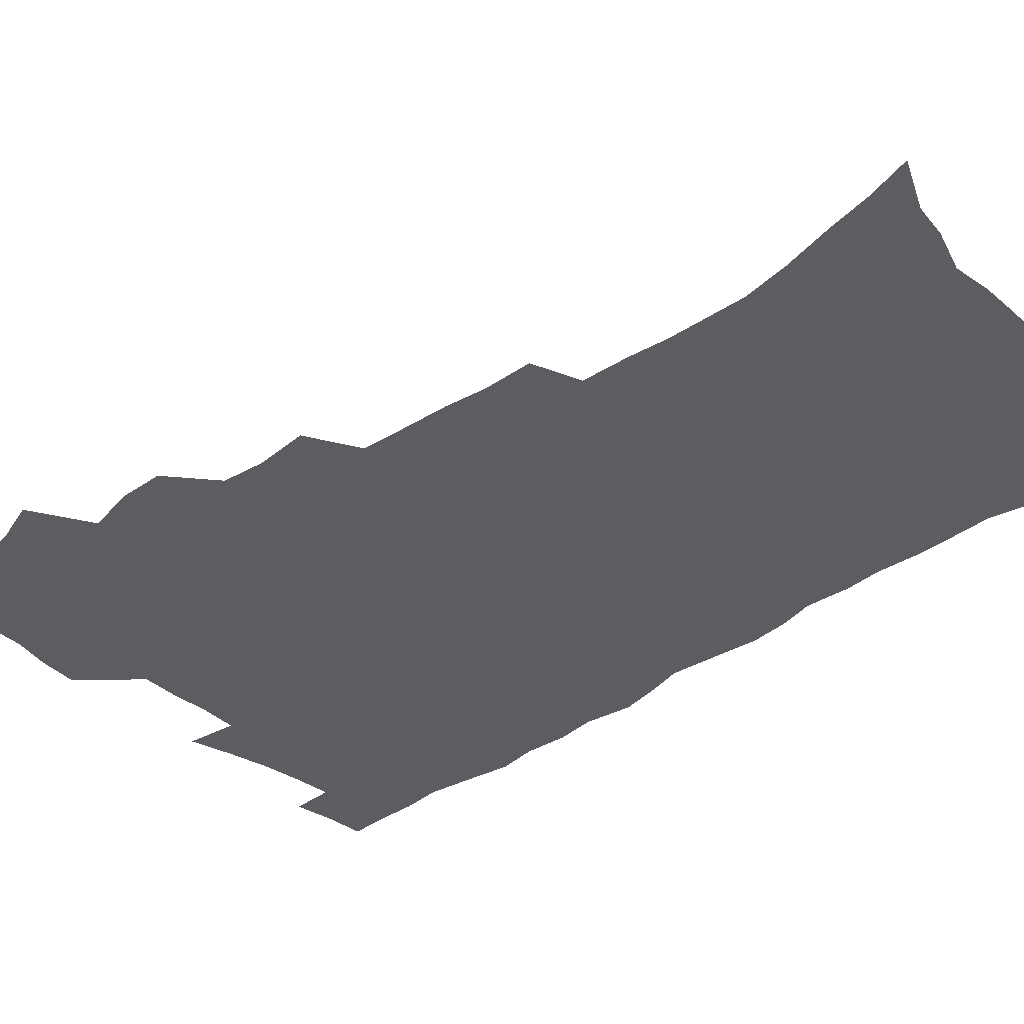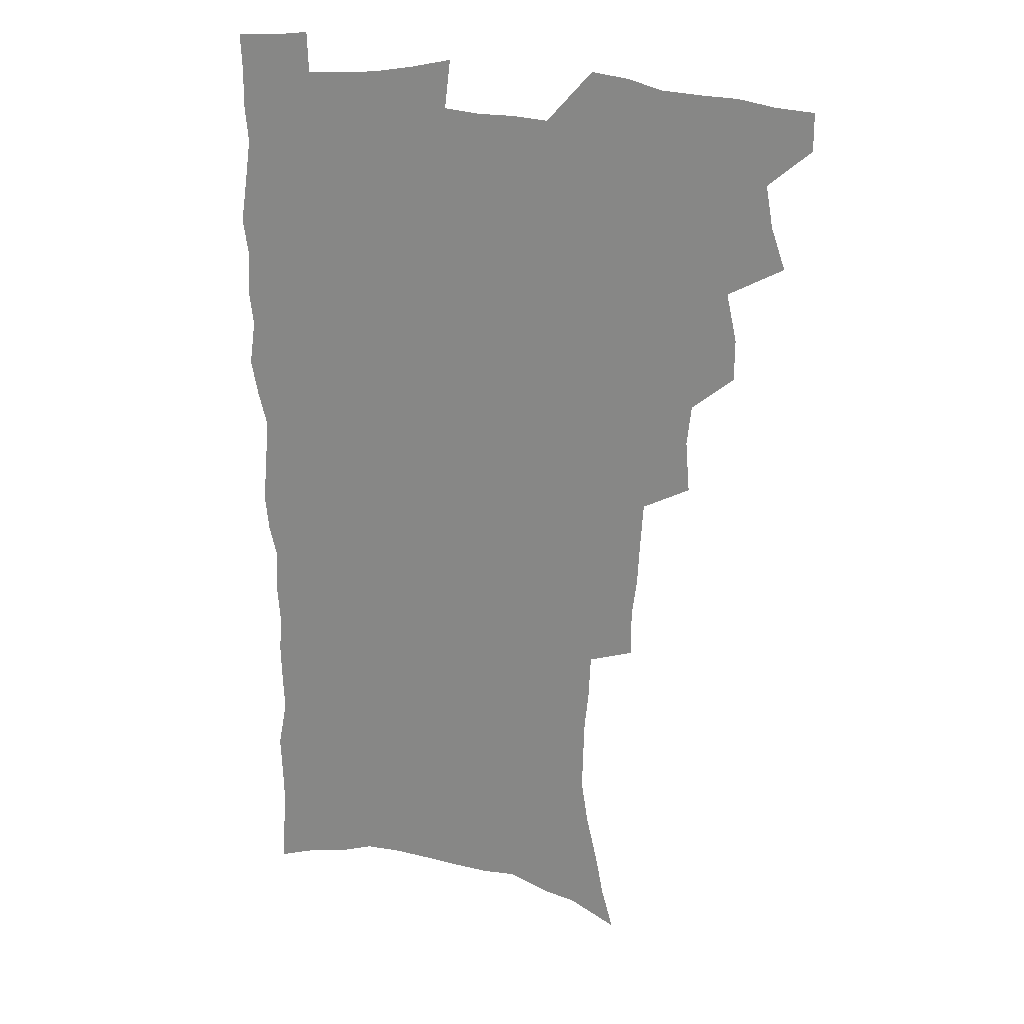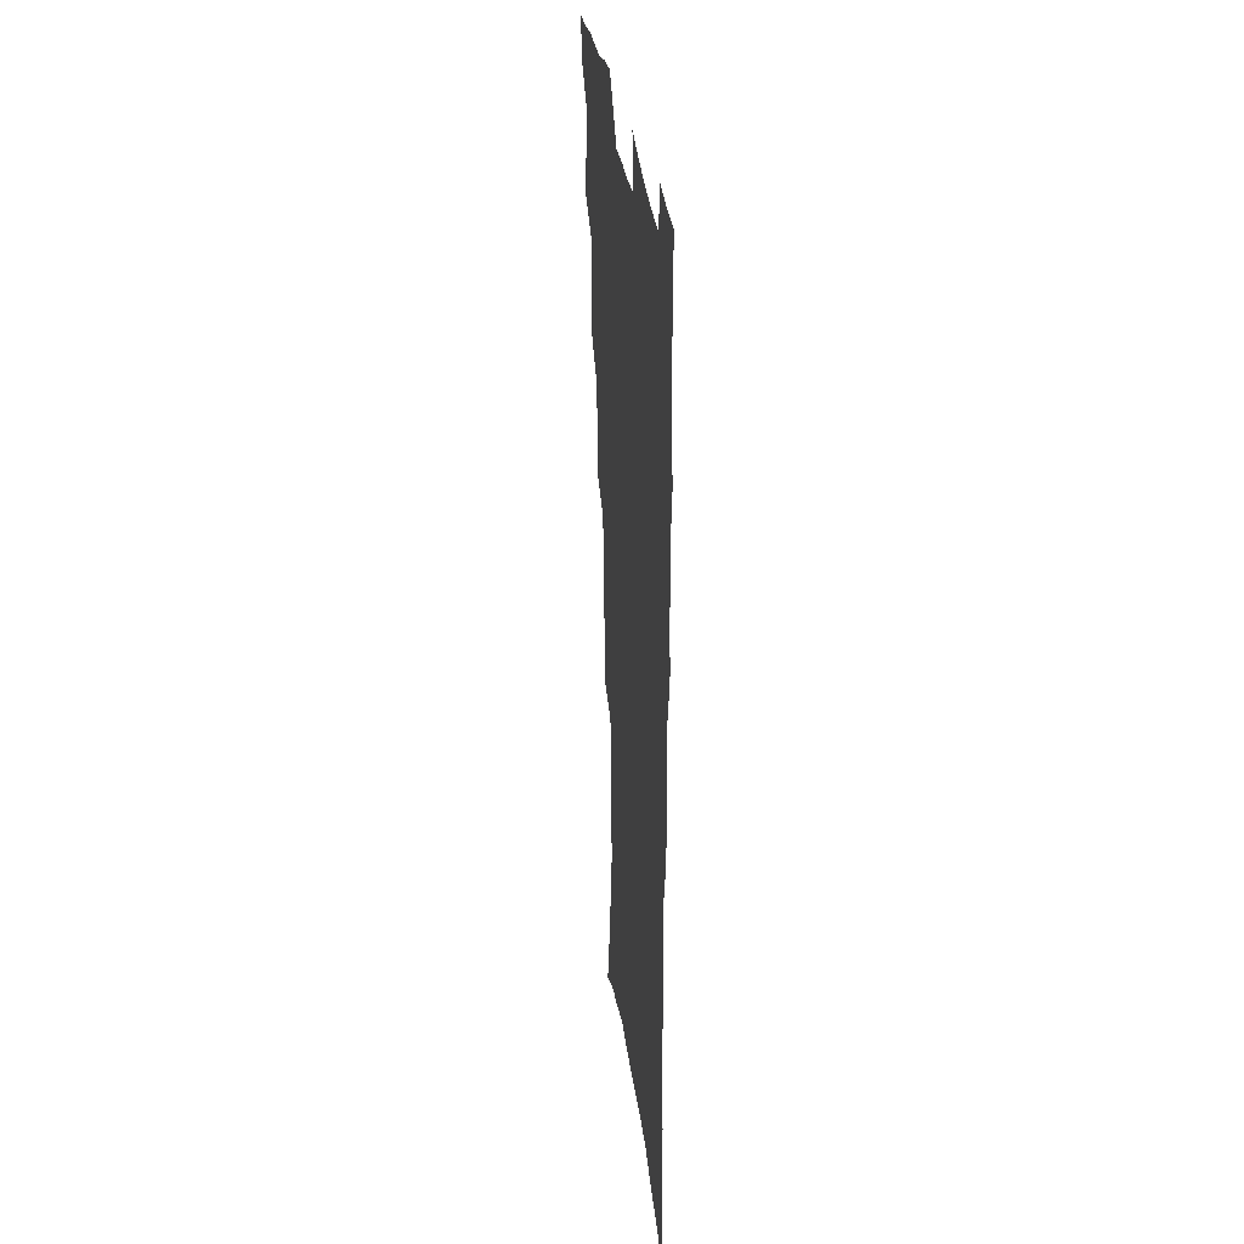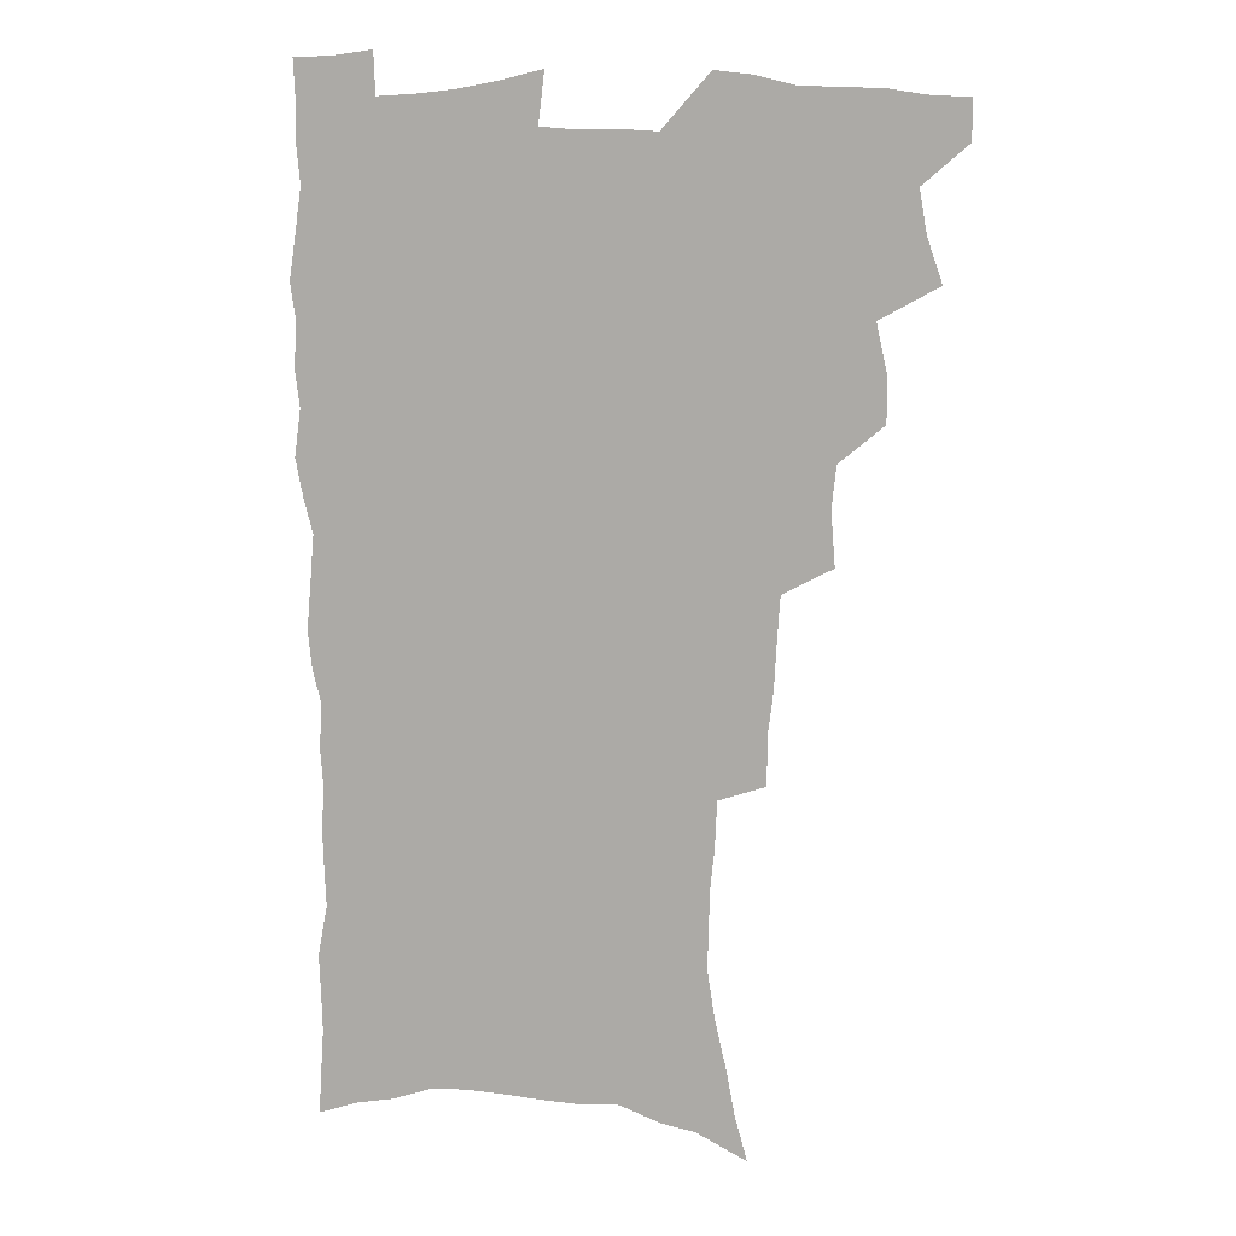
<metadata>
{"format":"obj","ext":"obj","renderer":"f3d","projection":"perspective","resolution":1024,"background":"white","views":[{"elev":-35.5,"azim":-46.8,"up":"+Z"},{"elev":22.7,"azim":-160.5,"up":"+Y"},{"elev":31.0,"azim":83.1,"up":"+Y"},{"elev":9.6,"azim":-166.0,"up":"+Y"}]}
</metadata>
<code>
v 480.3 536.8 0
v 480.3 551.6 0
v 489 489.3 0
v 494.6 505.7 0
v 497.5 522.1 0
v 497.4 536.9 0
v 495.6 552.5 0
v 507.3 441.8 0
v 507.2 458.3 0
v 511.3 477.1 0
v 515.1 493.6 0
v 512.7 507.6 0
v 514.3 522.7 0
v 513.2 537.4 0
v 510.2 554.9 0
v 524.3 391.6 0
v 525.9 412 0
v 524.2 427.9 0
v 527.9 447.2 0
v 528.1 463.3 0
v 527.7 478.5 0
v 529 494 0
v 529.7 508.9 0
v 529.6 523.2 0
v 528.5 537.5 0
v 525.4 555.3 0
v 547.6 312.6 0
v 547.5 331.2 0
v 545.5 347 0
v 544.5 364.3 0
v 543.3 381.6 0
v 542.5 399 0
v 542.5 416.3 0
v 545.5 435.6 0
v 543.7 449.6 0
v 545.1 465.7 0
v 545.7 480.9 0
v 544.3 495.1 0
v 544.8 509.6 0
v 544.2 524.1 0
v 542.7 538.8 0
v 540.2 556.1 0
v 553.5 172.3 0
v 558.2 189.4 0
v 561.4 206 0
v 565.9 225.4 0
v 568.7 243.6 0
v 568.3 258.1 0
v 567.9 273.6 0
v 566.3 288.4 0
v 565.4 306.4 0
v 564.6 324 0
v 562.9 339.4 0
v 561.9 355.7 0
v 560.8 371.8 0
v 560 388.3 0
v 560.2 405.6 0
v 560.1 421.9 0
v 559.8 437.2 0
v 561.7 453.9 0
v 560.4 467.5 0
v 560.9 482.3 0
v 561.9 496.5 0
v 560.1 510.8 0
v 558.7 525.5 0
v 557.1 540.8 0
v 554.4 559.7 0
v 572.6 181.5 0
v 573.3 195.3 0
v 580 218.2 0
v 582 235.5 0
v 582.7 251.6 0
v 582.7 267.3 0
v 581.3 281.3 0
v 579.5 295.5 0
v 580 315 0
v 579.1 331.1 0
v 578.1 346.4 0
v 577.6 362.5 0
v 575.8 376.9 0
v 576.1 394.1 0
v 574.8 408.4 0
v 575.7 425.2 0
v 575.1 439.7 0
v 575.6 454.9 0
v 575.6 469.2 0
v 575.9 483.5 0
v 575.3 497.4 0
v 575.6 511.1 0
v 574.1 525.4 0
v 572.2 541.2 0
v 568.8 561.4 0
v 585.6 183.8 0
v 591.7 206.5 0
v 595 226.1 0
v 595.1 240.7 0
v 596.6 259.5 0
v 595.5 272.8 0
v 594.2 286.7 0
v 594 304.2 0
v 592.8 318.9 0
v 591.5 333.1 0
v 592.5 352.3 0
v 591.4 366.2 0
v 590.3 381 0
v 590.1 396.8 0
v 590.3 412.2 0
v 590.4 427.6 0
v 589.8 441.5 0
v 589.9 456.1 0
v 590.7 471.1 0
v 590.4 484.3 0
v 589.8 498 0
v 589.3 511.8 0
v 588.1 526.5 0
v 587.2 541 0
v 601.5 189.4 0
v 605.3 209.7 0
v 607.1 227.7 0
v 607.8 244.4 0
v 608 260.3 0
v 607.3 274.6 0
v 606.9 290.8 0
v 606.3 306.6 0
v 605.8 323.1 0
v 605.9 340.2 0
v 605 352.2 0
v 604.5 368.8 0
v 604.2 384.2 0
v 604.5 400.5 0
v 603.9 413.5 0
v 604.1 428.8 0
v 603.8 442.8 0
v 603.8 456.9 0
v 604 470.9 0
v 604.1 484.6 0
v 604.3 498.3 0
v 603.6 512.2 0
v 602.3 527.1 0
v 601.5 541.9 0
v 615.3 188.3 0
v 618.8 213 0
v 619.9 230.8 0
v 620 246 0
v 620.1 262.7 0
v 619.6 277.2 0
v 619 291.9 0
v 618.8 309.4 0
v 618.6 326.5 0
v 618.2 341.2 0
v 617.7 354.5 0
v 617.5 370.2 0
v 617.2 385 0
v 617.2 400.3 0
v 617 413.3 0
v 617.4 429.8 0
v 617.3 443.3 0
v 617.6 457.8 0
v 617.8 471.5 0
v 617.7 484.8 0
v 617.9 498.5 0
v 617.9 512 0
v 617.9 525.7 0
v 616.2 541.7 0
v 630 188.7 0
v 631.6 212.2 0
v 632.2 231.1 0
v 632.3 247.7 0
v 632.2 264 0
v 631.9 278.7 0
v 631.6 295.1 0
v 631.1 310.3 0
v 630.9 326.2 0
v 630.6 341.1 0
v 630.4 355.7 0
v 630.3 370.4 0
v 630.2 386.2 0
v 630.2 400.2 0
v 630.3 414.7 0
v 630.5 430.1 0
v 630.7 443.5 0
v 631 457.7 0
v 631.2 471.3 0
v 631.3 484.8 0
v 631.6 498.5 0
v 631.7 512 0
v 631.7 525.5 0
v 630.4 542.9 0
v 628.1 562.4 0
v 644.7 189.6 0
v 644.7 213.4 0
v 644.6 231 0
v 644.7 246 0
v 644.3 263.6 0
v 644.2 279.4 0
v 643.9 294.8 0
v 643.3 311.7 0
v 643.2 326.4 0
v 643.2 340.3 0
v 643.2 354.8 0
v 643 371 0
v 643.1 385.7 0
v 643.3 400.1 0
v 643.5 414.6 0
v 643.6 429.5 0
v 644 443.2 0
v 644.3 457.4 0
v 644.7 471.1 0
v 645.1 485.2 0
v 645.4 498.6 0
v 645.5 511.9 0
v 645.6 526 0
v 645.5 541.4 0
v 644.4 558.7 0
v 659.2 190.2 0
v 657.9 211.7 0
v 657.4 228.9 0
v 656.9 245.6 0
v 658.5 257.5 0
v 656.6 277.6 0
v 656.3 293.4 0
v 656 309.1 0
v 655.6 325.4 0
v 655.6 340.2 0
v 655.8 354.7 0
v 655.8 369.8 0
v 656.1 384.5 0
v 656.6 398.5 0
v 656.8 413.4 0
v 657.3 427.5 0
v 657.5 442.2 0
v 658.3 455.8 0
v 658.3 470.5 0
v 658.7 484.4 0
v 658.9 498.2 0
v 659.5 511.9 0
v 659.8 525.9 0
v 660.3 539.9 0
v 660.1 555.9 0
v 673.4 189.5 0
v 671.7 208.6 0
v 670 228.2 0
v 670.6 242 0
v 670.2 257.8 0
v 668.3 278.6 0
v 668.8 292 0
v 667.9 309.3 0
v 667.8 324.3 0
v 668.3 338.5 0
v 668.9 352.5 0
v 668.5 368.6 0
v 669.4 382.3 0
v 669.9 396.6 0
v 671.5 410 0
v 671.5 425 0
v 671.2 440.6 0
v 672 454.5 0
v 672.4 469 0
v 672 484.1 0
v 672.8 497.6 0
v 673.4 511.3 0
v 674.2 525.5 0
v 674.6 539.8 0
v 675.2 554.4 0
v 689 184 0
v 686.3 204.1 0
v 683.2 225.3 0
v 683.6 239.9 0
v 682.5 257.1 0
v 682.8 272.3 0
v 681.5 289.5 0
v 681.9 304 0
v 680.2 321.6 0
v 682.2 334.2 0
v 682.4 349.1 0
v 683.6 363.2 0
v 683.3 378.9 0
v 684.1 393.3 0
v 685.2 407.4 0
v 685.1 423.1 0
v 686.4 437.1 0
v 686.4 452.4 0
v 686.9 467 0
v 686.7 482 0
v 687.6 496.1 0
v 687.8 510.6 0
v 688.5 524.8 0
v 689.1 538.9 0
v 689.8 553.7 0
v 690.5 569.8 0
v 703.3 181.3 0
v 700.9 199.8 0
v 700.2 216.3 0
v 699.1 233.1 0
v 696.6 251.8 0
v 696.8 266.9 0
v 696.6 282.5 0
v 695.9 298.6 0
v 696.8 313 0
v 697 328.1 0
v 697.7 342.8 0
v 699.8 356.4 0
v 699.7 372.2 0
v 699.5 388.2 0
v 700.2 403.3 0
v 700.2 419.1 0
v 700.4 434.4 0
v 702.9 448.2 0
v 703 463.6 0
v 701.1 480.1 0
v 703.3 493.9 0
v 703.2 509 0
v 703 524 0
v 703.3 538.1 0
v 704.8 553.1 0
v 705.6 567.9 0
v 718.6 175.9 0
v 717.6 192.2 0
v 716.6 208.6 0
v 717 223.1 0
v 717.7 237.9 0
v 714.1 257.3 0
v 714.8 271.7 0
v 715.3 286.5 0
v 714.4 303 0
v 715.6 317.4 0
v 714.6 334.2 0
v 717.9 347.1 0
v 719.5 361.8 0
v 717.9 379.4 0
v 716.4 397.3 0
v 720.1 410.8 0
v 722.9 425.2 0
v 720.5 443.1 0
v 722.4 457.7 0
v 721.3 474.2 0
v 723.5 488.7 0
v 721 505.8 0
v 718.6 523 0
v 720.1 537.7 0
v 719.8 552.6 0
v 720.6 567.4 0
f 5 6 1
f 1 6 2
f 6 7 2
f 10 11 3
f 3 11 4
f 11 12 4
f 4 12 5
f 12 13 5
f 5 13 6
f 13 14 6
f 6 14 7
f 14 15 7
f 18 19 8
f 8 19 9
f 19 20 9
f 9 20 10
f 20 21 10
f 10 21 11
f 21 22 11
f 11 22 12
f 22 23 12
f 12 23 13
f 23 24 13
f 13 24 14
f 24 25 14
f 14 25 15
f 25 26 15
f 31 32 16
f 16 32 17
f 32 33 17
f 17 33 18
f 33 34 18
f 18 34 19
f 34 35 19
f 19 35 20
f 35 36 20
f 20 36 21
f 36 37 21
f 21 37 22
f 37 38 22
f 22 38 23
f 38 39 23
f 23 39 24
f 39 40 24
f 24 40 25
f 40 41 25
f 25 41 26
f 41 42 26
f 51 52 27
f 27 52 28
f 52 53 28
f 28 53 29
f 53 54 29
f 29 54 30
f 54 55 30
f 30 55 31
f 55 56 31
f 31 56 32
f 56 57 32
f 32 57 33
f 57 58 33
f 33 58 34
f 58 59 34
f 34 59 35
f 59 60 35
f 35 60 36
f 60 61 36
f 36 61 37
f 61 62 37
f 37 62 38
f 62 63 38
f 38 63 39
f 63 64 39
f 39 64 40
f 64 65 40
f 40 65 41
f 65 66 41
f 41 66 42
f 66 67 42
f 43 68 44
f 68 69 44
f 44 69 45
f 69 70 45
f 45 70 46
f 70 71 46
f 46 71 47
f 71 72 47
f 47 72 48
f 72 73 48
f 48 73 49
f 73 74 49
f 49 74 50
f 74 75 50
f 50 75 51
f 75 76 51
f 51 76 52
f 76 77 52
f 52 77 53
f 77 78 53
f 53 78 54
f 78 79 54
f 54 79 55
f 79 80 55
f 55 80 56
f 80 81 56
f 56 81 57
f 81 82 57
f 57 82 58
f 82 83 58
f 58 83 59
f 83 84 59
f 59 84 60
f 84 85 60
f 60 85 61
f 85 86 61
f 61 86 62
f 86 87 62
f 62 87 63
f 87 88 63
f 63 88 64
f 88 89 64
f 64 89 65
f 89 90 65
f 65 90 66
f 90 91 66
f 66 91 67
f 91 92 67
f 68 93 69
f 93 94 69
f 69 94 70
f 94 95 70
f 70 95 71
f 95 96 71
f 71 96 72
f 96 97 72
f 72 97 73
f 97 98 73
f 73 98 74
f 98 99 74
f 74 99 75
f 99 100 75
f 75 100 76
f 100 101 76
f 76 101 77
f 101 102 77
f 77 102 78
f 102 103 78
f 78 103 79
f 103 104 79
f 79 104 80
f 104 105 80
f 80 105 81
f 105 106 81
f 81 106 82
f 106 107 82
f 82 107 83
f 107 108 83
f 83 108 84
f 108 109 84
f 84 109 85
f 109 110 85
f 85 110 86
f 110 111 86
f 86 111 87
f 111 112 87
f 87 112 88
f 112 113 88
f 88 113 89
f 113 114 89
f 89 114 90
f 114 115 90
f 90 115 91
f 115 116 91
f 91 116 92
f 93 117 94
f 117 118 94
f 94 118 95
f 118 119 95
f 95 119 96
f 119 120 96
f 96 120 97
f 120 121 97
f 97 121 98
f 121 122 98
f 98 122 99
f 122 123 99
f 99 123 100
f 123 124 100
f 100 124 101
f 124 125 101
f 101 125 102
f 125 126 102
f 102 126 103
f 126 127 103
f 103 127 104
f 127 128 104
f 104 128 105
f 128 129 105
f 105 129 106
f 129 130 106
f 106 130 107
f 130 131 107
f 107 131 108
f 131 132 108
f 108 132 109
f 132 133 109
f 109 133 110
f 133 134 110
f 110 134 111
f 134 135 111
f 111 135 112
f 135 136 112
f 112 136 113
f 136 137 113
f 113 137 114
f 137 138 114
f 114 138 115
f 138 139 115
f 115 139 116
f 139 140 116
f 117 141 118
f 141 142 118
f 118 142 119
f 142 143 119
f 119 143 120
f 143 144 120
f 120 144 121
f 144 145 121
f 121 145 122
f 145 146 122
f 122 146 123
f 146 147 123
f 123 147 124
f 147 148 124
f 124 148 125
f 148 149 125
f 125 149 126
f 149 150 126
f 126 150 127
f 150 151 127
f 127 151 128
f 151 152 128
f 128 152 129
f 152 153 129
f 129 153 130
f 153 154 130
f 130 154 131
f 154 155 131
f 131 155 132
f 155 156 132
f 132 156 133
f 156 157 133
f 133 157 134
f 157 158 134
f 134 158 135
f 158 159 135
f 135 159 136
f 159 160 136
f 136 160 137
f 160 161 137
f 137 161 138
f 161 162 138
f 138 162 139
f 162 163 139
f 139 163 140
f 163 164 140
f 141 165 142
f 165 166 142
f 142 166 143
f 166 167 143
f 143 167 144
f 167 168 144
f 144 168 145
f 168 169 145
f 145 169 146
f 169 170 146
f 146 170 147
f 170 171 147
f 147 171 148
f 171 172 148
f 148 172 149
f 172 173 149
f 149 173 150
f 173 174 150
f 150 174 151
f 174 175 151
f 151 175 152
f 175 176 152
f 152 176 153
f 176 177 153
f 153 177 154
f 177 178 154
f 154 178 155
f 178 179 155
f 155 179 156
f 179 180 156
f 156 180 157
f 180 181 157
f 157 181 158
f 181 182 158
f 158 182 159
f 182 183 159
f 159 183 160
f 183 184 160
f 160 184 161
f 184 185 161
f 161 185 162
f 185 186 162
f 162 186 163
f 186 187 163
f 163 187 164
f 187 188 164
f 165 190 166
f 190 191 166
f 166 191 167
f 191 192 167
f 167 192 168
f 192 193 168
f 168 193 169
f 193 194 169
f 169 194 170
f 194 195 170
f 170 195 171
f 195 196 171
f 171 196 172
f 196 197 172
f 172 197 173
f 197 198 173
f 173 198 174
f 198 199 174
f 174 199 175
f 199 200 175
f 175 200 176
f 200 201 176
f 176 201 177
f 201 202 177
f 177 202 178
f 202 203 178
f 178 203 179
f 203 204 179
f 179 204 180
f 204 205 180
f 180 205 181
f 205 206 181
f 181 206 182
f 206 207 182
f 182 207 183
f 207 208 183
f 183 208 184
f 208 209 184
f 184 209 185
f 209 210 185
f 185 210 186
f 210 211 186
f 186 211 187
f 211 212 187
f 187 212 188
f 212 213 188
f 188 213 189
f 213 214 189
f 190 215 191
f 215 216 191
f 191 216 192
f 216 217 192
f 192 217 193
f 217 218 193
f 193 218 194
f 218 219 194
f 194 219 195
f 219 220 195
f 195 220 196
f 220 221 196
f 196 221 197
f 221 222 197
f 197 222 198
f 222 223 198
f 198 223 199
f 223 224 199
f 199 224 200
f 224 225 200
f 200 225 201
f 225 226 201
f 201 226 202
f 226 227 202
f 202 227 203
f 227 228 203
f 203 228 204
f 228 229 204
f 204 229 205
f 229 230 205
f 205 230 206
f 230 231 206
f 206 231 207
f 231 232 207
f 207 232 208
f 232 233 208
f 208 233 209
f 233 234 209
f 209 234 210
f 234 235 210
f 210 235 211
f 235 236 211
f 211 236 212
f 236 237 212
f 212 237 213
f 237 238 213
f 213 238 214
f 238 239 214
f 215 240 216
f 240 241 216
f 216 241 217
f 241 242 217
f 217 242 218
f 242 243 218
f 218 243 219
f 243 244 219
f 219 244 220
f 244 245 220
f 220 245 221
f 245 246 221
f 221 246 222
f 246 247 222
f 222 247 223
f 247 248 223
f 223 248 224
f 248 249 224
f 224 249 225
f 249 250 225
f 225 250 226
f 250 251 226
f 226 251 227
f 251 252 227
f 227 252 228
f 252 253 228
f 228 253 229
f 253 254 229
f 229 254 230
f 254 255 230
f 230 255 231
f 255 256 231
f 231 256 232
f 256 257 232
f 232 257 233
f 257 258 233
f 233 258 234
f 258 259 234
f 234 259 235
f 259 260 235
f 235 260 236
f 260 261 236
f 236 261 237
f 261 262 237
f 237 262 238
f 262 263 238
f 238 263 239
f 263 264 239
f 240 265 241
f 265 266 241
f 241 266 242
f 266 267 242
f 242 267 243
f 267 268 243
f 243 268 244
f 268 269 244
f 244 269 245
f 269 270 245
f 245 270 246
f 270 271 246
f 246 271 247
f 271 272 247
f 247 272 248
f 272 273 248
f 248 273 249
f 273 274 249
f 249 274 250
f 274 275 250
f 250 275 251
f 275 276 251
f 251 276 252
f 276 277 252
f 252 277 253
f 277 278 253
f 253 278 254
f 278 279 254
f 254 279 255
f 279 280 255
f 255 280 256
f 280 281 256
f 256 281 257
f 281 282 257
f 257 282 258
f 282 283 258
f 258 283 259
f 283 284 259
f 259 284 260
f 284 285 260
f 260 285 261
f 285 286 261
f 261 286 262
f 286 287 262
f 262 287 263
f 287 288 263
f 263 288 264
f 288 289 264
f 265 291 266
f 291 292 266
f 266 292 267
f 292 293 267
f 267 293 268
f 293 294 268
f 268 294 269
f 294 295 269
f 269 295 270
f 295 296 270
f 270 296 271
f 296 297 271
f 271 297 272
f 297 298 272
f 272 298 273
f 298 299 273
f 273 299 274
f 299 300 274
f 274 300 275
f 300 301 275
f 275 301 276
f 301 302 276
f 276 302 277
f 302 303 277
f 277 303 278
f 303 304 278
f 278 304 279
f 304 305 279
f 279 305 280
f 305 306 280
f 280 306 281
f 306 307 281
f 281 307 282
f 307 308 282
f 282 308 283
f 308 309 283
f 283 309 284
f 309 310 284
f 284 310 285
f 310 311 285
f 285 311 286
f 311 312 286
f 286 312 287
f 312 313 287
f 287 313 288
f 313 314 288
f 288 314 289
f 314 315 289
f 289 315 290
f 315 316 290
f 291 317 292
f 317 318 292
f 292 318 293
f 318 319 293
f 293 319 294
f 319 320 294
f 294 320 295
f 320 321 295
f 295 321 296
f 321 322 296
f 296 322 297
f 322 323 297
f 297 323 298
f 323 324 298
f 298 324 299
f 324 325 299
f 299 325 300
f 325 326 300
f 300 326 301
f 326 327 301
f 301 327 302
f 327 328 302
f 302 328 303
f 328 329 303
f 303 329 304
f 329 330 304
f 304 330 305
f 330 331 305
f 305 331 306
f 331 332 306
f 306 332 307
f 332 333 307
f 307 333 308
f 333 334 308
f 308 334 309
f 334 335 309
f 309 335 310
f 335 336 310
f 310 336 311
f 336 337 311
f 311 337 312
f 337 338 312
f 312 338 313
f 338 339 313
f 313 339 314
f 339 340 314
f 314 340 315
f 340 341 315
f 315 341 316
f 341 342 316

</code>
